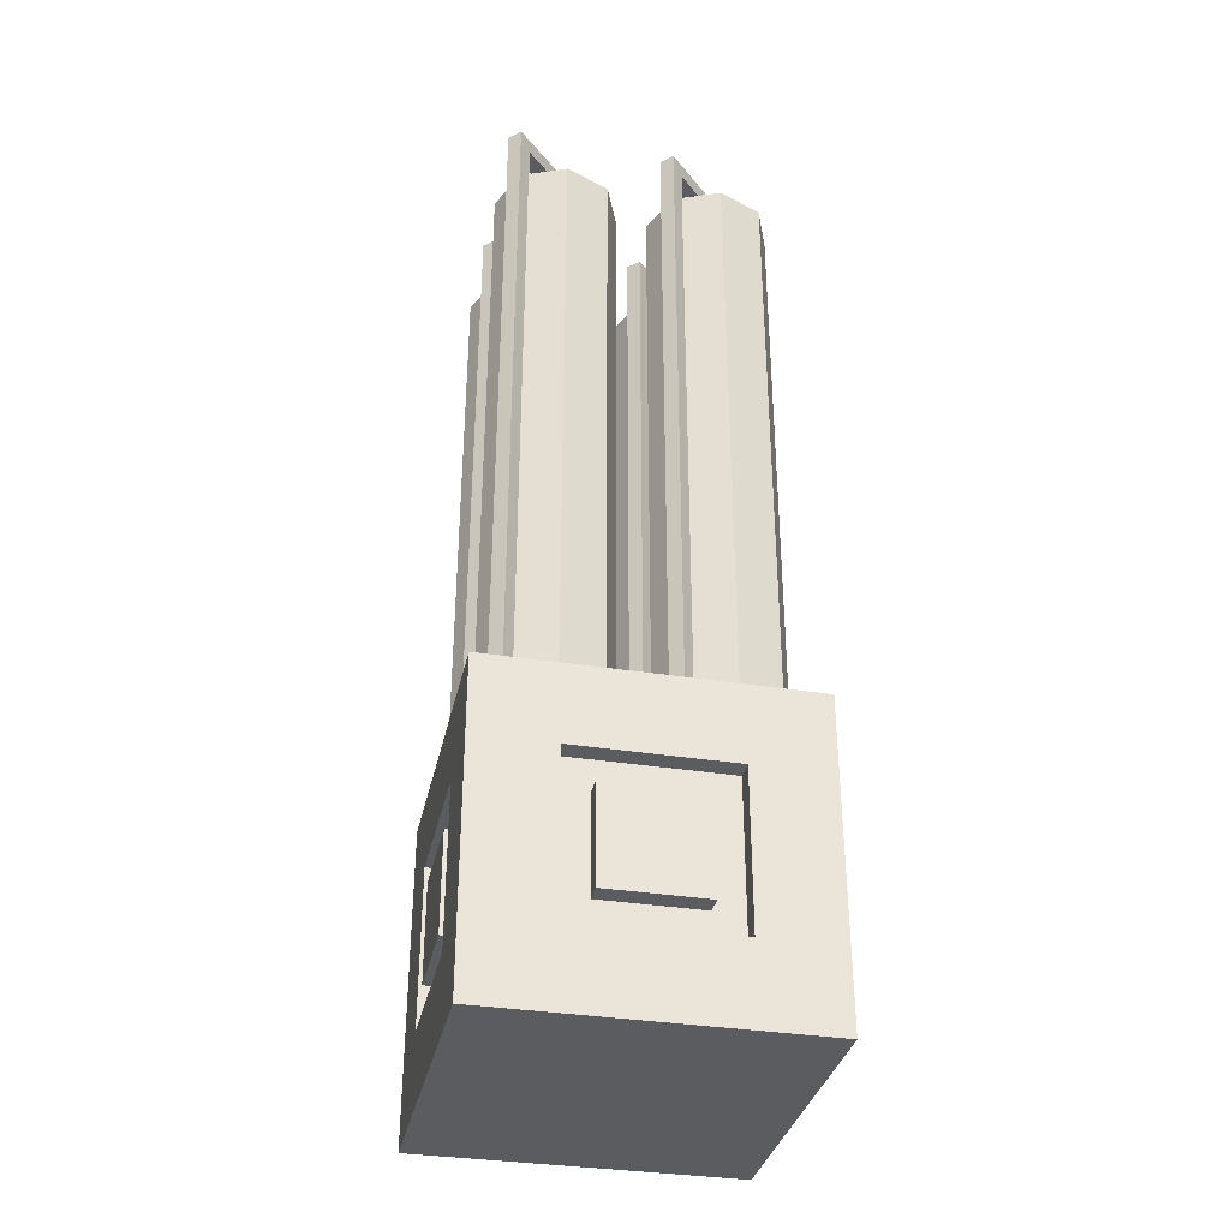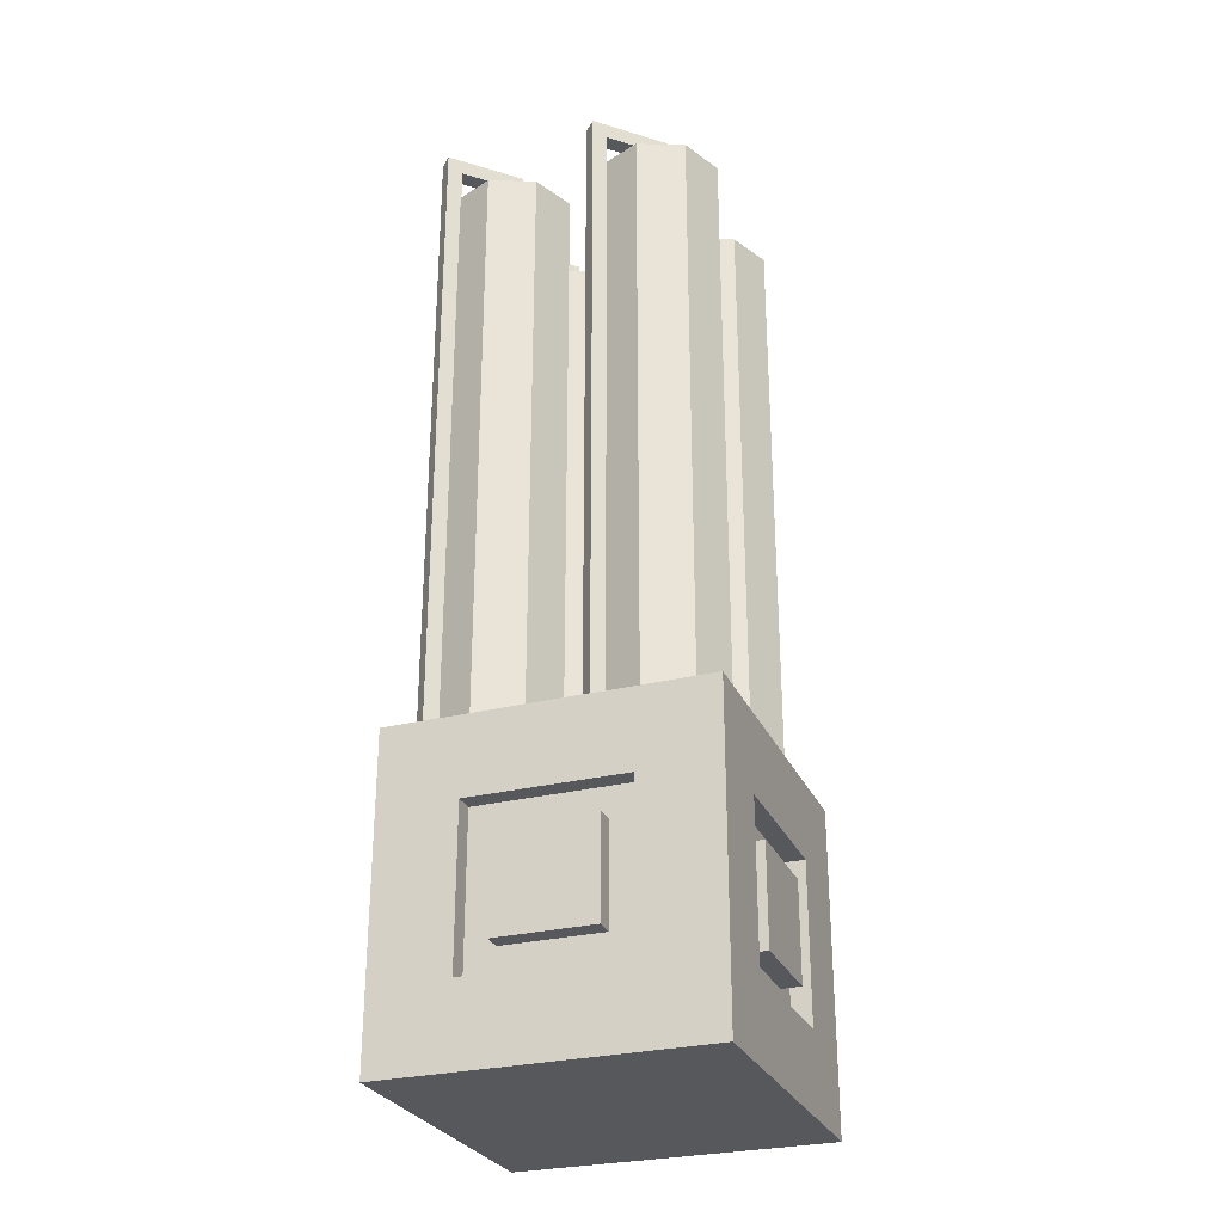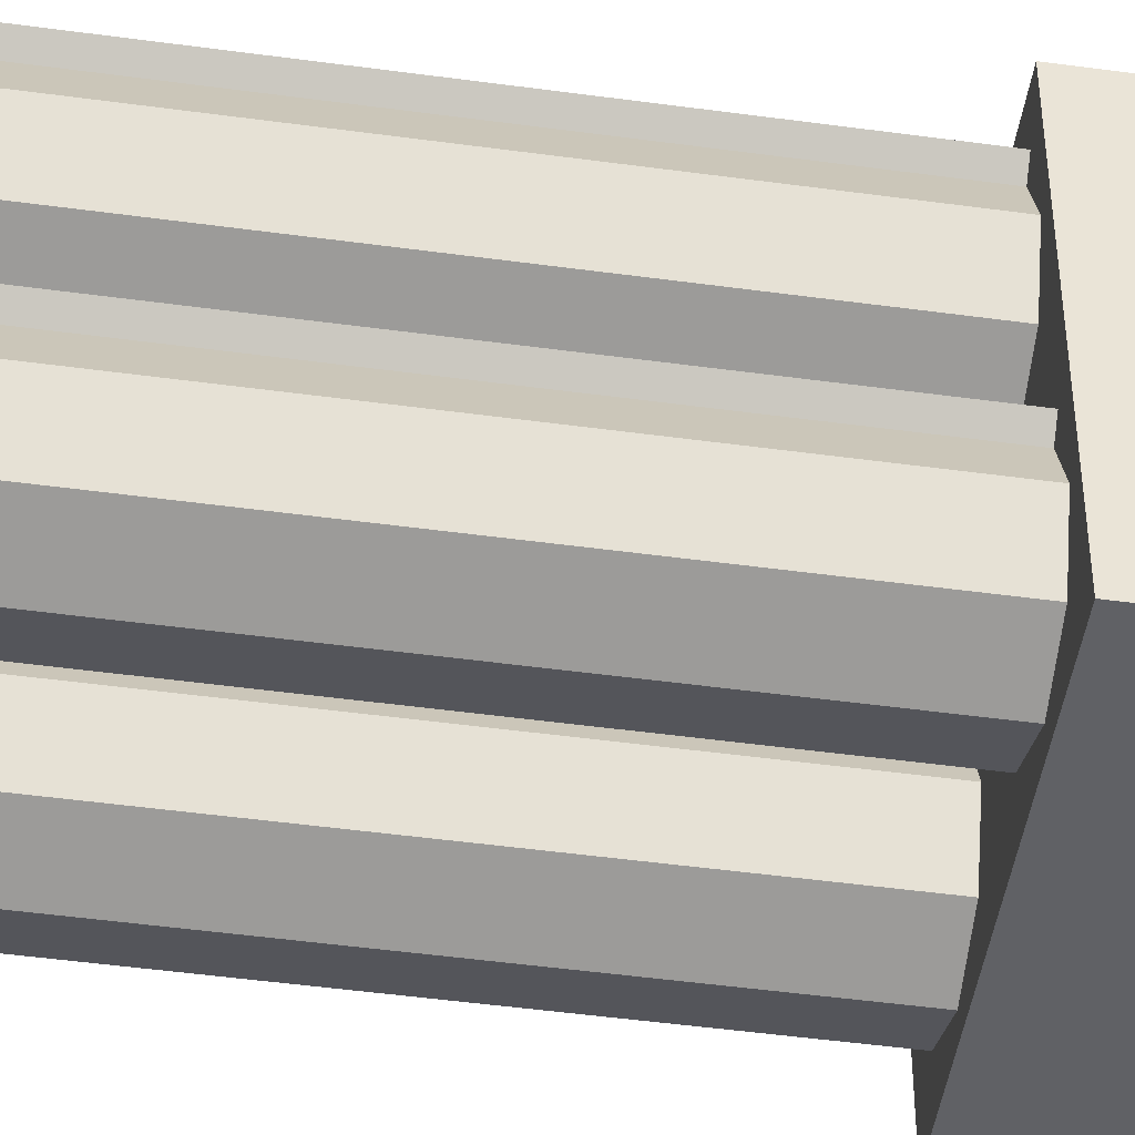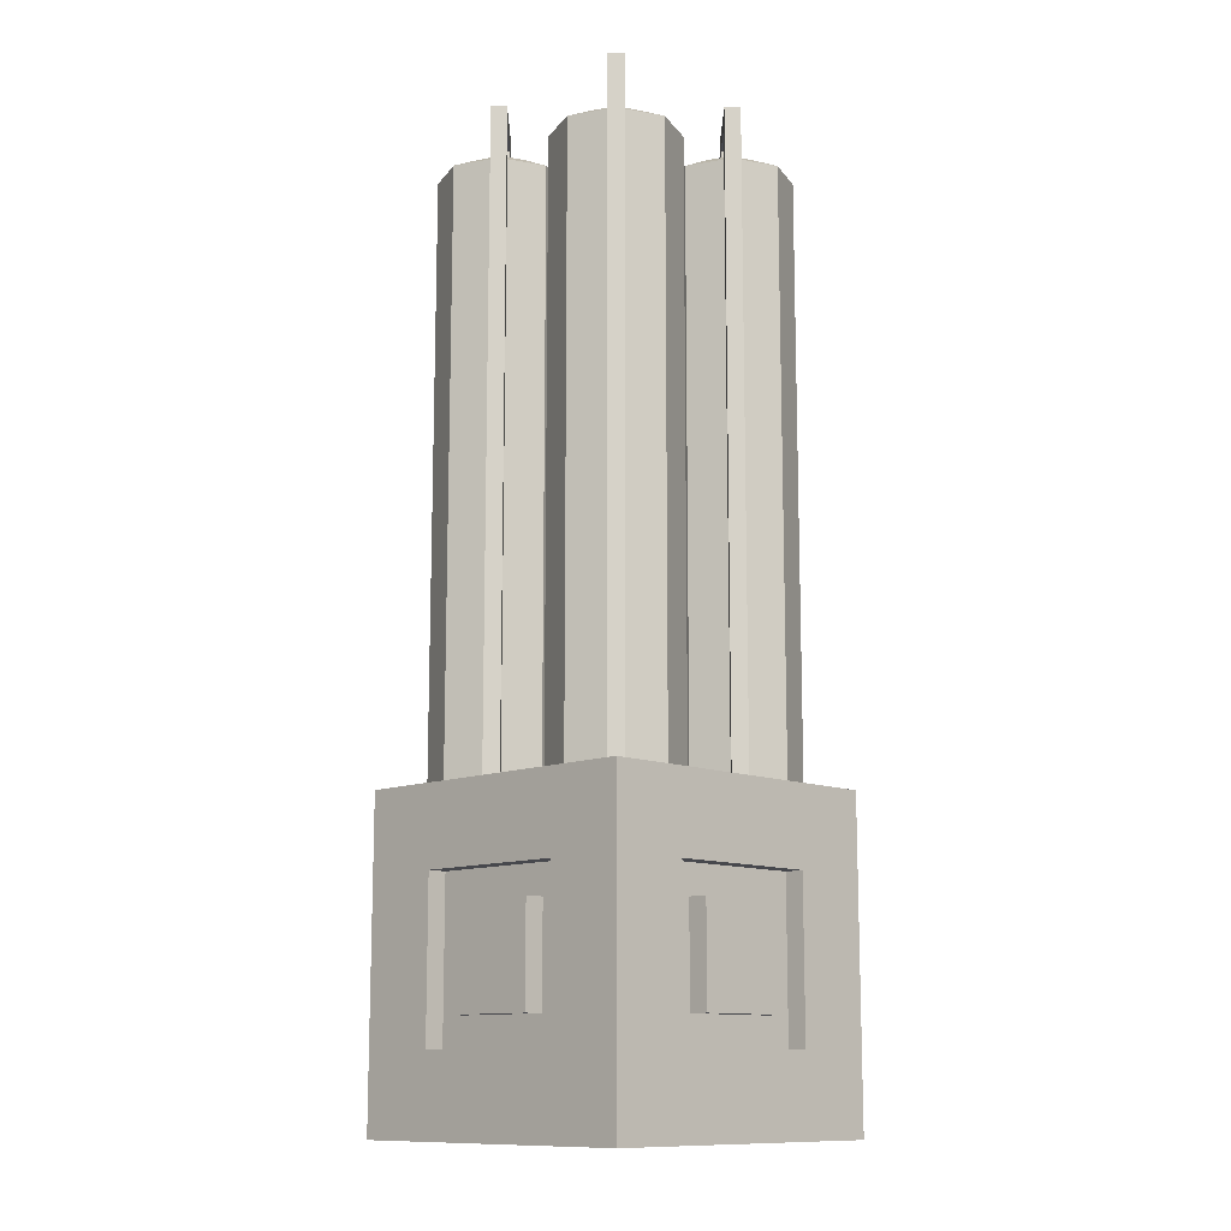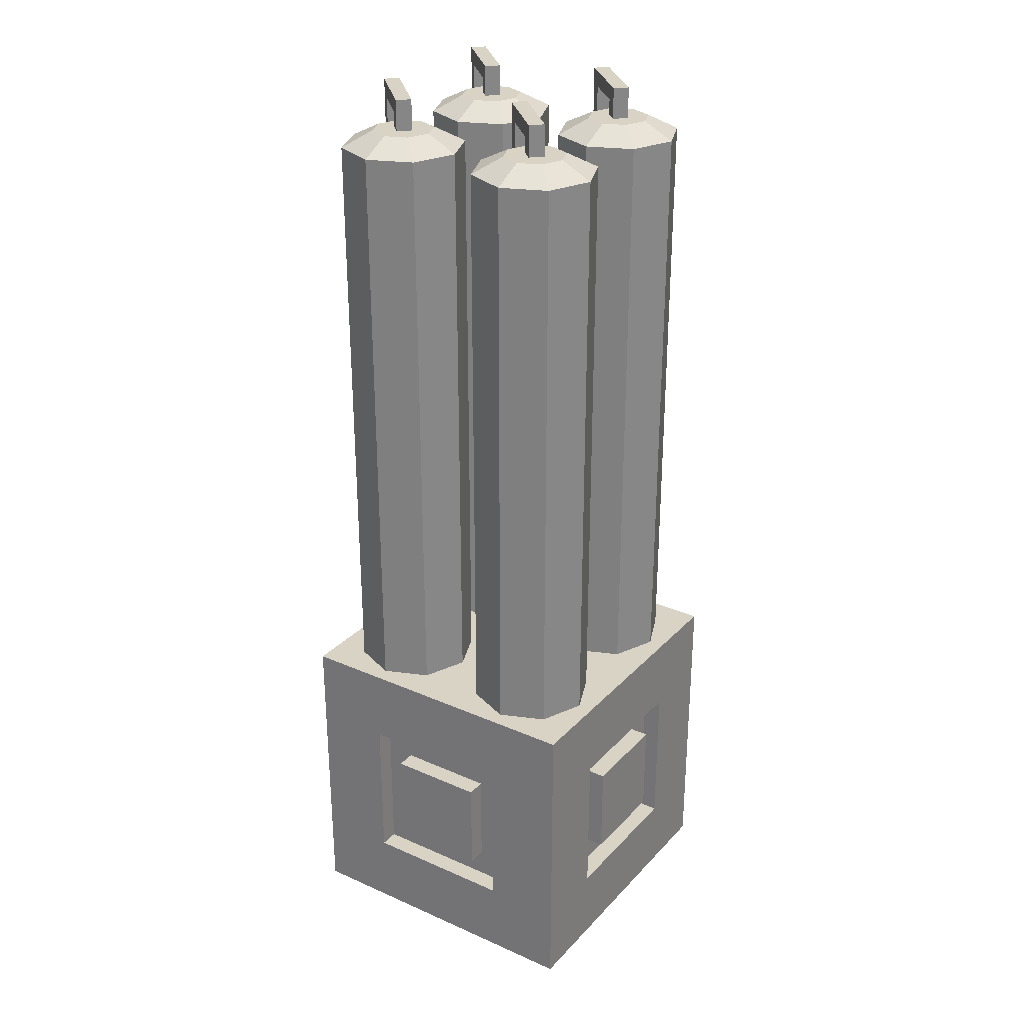
<metadata>
{"format":"obj","ext":"obj","renderer":"f3d","projection":"perspective","resolution":1024,"background":"white","views":[{"elev":-34.5,"azim":-12.1,"up":"+Y"},{"elev":-28.3,"azim":20.5,"up":"+Y"},{"elev":-47.3,"azim":-98.8,"up":"+Z"},{"elev":-11.9,"azim":-45.2,"up":"+Y"},{"elev":28.3,"azim":123.6,"up":"+Y"}]}
</metadata>
<code>
o Cube_Cube.001
v -0.5 0 0.5
v -0.5 1 0.5
v -0.5 0 -0.5
v -0.5 1 -0.5
v 0.5 0 0.5
v 0.5 1 0.5
v 0.5 0 -0.5
v 0.5 1 -0.5
v -0.5 0.3438 0.1562
v -0.5 0.6562 0.1562
v -0.5 0.3438 -0.1562
v -0.5 0.6562 -0.1562
v 0.5 0.3438 0.1562
v 0.5 0.6562 0.1562
v 0.5 0.3438 -0.1562
v 0.5 0.6562 -0.1562
v 0.1562 0.3438 0.5
v 0.1562 0.6562 0.5
v -0.1562 0.3438 0.5
v -0.1562 0.6562 0.5
v 0.1562 0.3438 -0.5
v 0.1562 0.6562 -0.5
v -0.1562 0.3438 -0.5
v -0.1562 0.6562 -0.5
v -0.25 0.25 0.5
v -0.25 0.75 0.5
v -0.25 0.25 -0.5
v -0.25 0.75 -0.5
v 0.25 0.25 0.5
v 0.25 0.75 0.5
v 0.25 0.25 -0.5
v 0.25 0.75 -0.5
v 0.5 0.25 0.25
v 0.5 0.75 0.25
v -0.5 0.25 0.25
v -0.5 0.75 0.25
v 0.5 0.25 -0.25
v 0.5 0.75 -0.25
v -0.5 0.25 -0.25
v -0.5 0.75 -0.25
v -0.25 0.75 -0.4375
v 0.25 0.75 -0.4375
v 0.25 0.25 -0.4375
v -0.25 0.25 -0.4375
v 0.25 0.75 0.4375
v -0.25 0.75 0.4375
v -0.25 0.25 0.4375
v 0.25 0.25 0.4375
v -0.4375 0.75 0.25
v -0.4375 0.75 -0.25
v -0.4375 0.25 -0.25
v -0.4375 0.25 0.25
v 0.4375 0.75 -0.25
v 0.4375 0.75 0.25
v 0.4375 0.25 0.25
v 0.4375 0.25 -0.25
v -0.4375 0.6562 0.1562
v -0.4375 0.3438 0.1562
v -0.4375 0.3438 -0.1562
v -0.4375 0.6562 -0.1562
v 0.4375 0.6562 -0.1562
v 0.4375 0.3438 -0.1562
v 0.4375 0.3438 0.1562
v 0.4375 0.6562 0.1562
v 0.1562 0.6562 0.4375
v 0.1562 0.3438 0.4375
v -0.1562 0.3438 0.4375
v -0.1562 0.6562 0.4375
v -0.1562 0.6562 -0.4375
v -0.1562 0.3438 -0.4375
v 0.1562 0.3438 -0.4375
v 0.1562 0.6562 -0.4375
v 0.25 2.9 -0.45
v 0.25 1 -0.45
v 0.25 1 0.05
v 0.25 2.9 0.05
v 0.3914 1 0.1086
v 0.3914 2.9 0.1086
v 0.45 1 0.25
v 0.45 2.9 0.25
v 0.3914 1 0.3914
v 0.3914 2.9 0.3914
v 0.25 1 0.45
v 0.25 2.9 0.45
v 0.1086 1 0.3914
v 0.1086 2.9 0.3914
v 0.05 1 0.25
v 0.05 2.9 0.25
v 0.1086 1 0.1086
v 0.1086 2.9 0.1086
v 0.3914 1 -0.3914
v 0.3914 2.9 -0.3914
v 0.45 1 -0.25
v 0.45 2.9 -0.25
v 0.3914 1 -0.1086
v 0.3914 2.9 -0.1086
v 0.25 1 -0.05
v 0.25 2.9 -0.05
v 0.1086 1 -0.1086
v 0.1086 2.9 -0.1086
v 0.05 1 -0.25
v 0.05 2.9 -0.25
v 0.1086 1 -0.3914
v 0.1086 2.9 -0.3914
v -0.25 2.9 -0.45
v -0.25 1 -0.45
v -0.25 1 0.05
v -0.25 2.9 0.05
v -0.1086 1 0.1086
v -0.1086 2.9 0.1086
v -0.05 1 0.25
v -0.05 2.9 0.25
v -0.1086 1 0.3914
v -0.1086 2.9 0.3914
v -0.25 1 0.45
v -0.25 2.9 0.45
v -0.3914 1 0.3914
v -0.3914 2.9 0.3914
v -0.45 1 0.25
v -0.45 2.9 0.25
v -0.3914 1 0.1086
v -0.3914 2.9 0.1086
v -0.1086 1 -0.3914
v -0.1086 2.9 -0.3914
v -0.05 1 -0.25
v -0.05 2.9 -0.25
v -0.1086 1 -0.1086
v -0.1086 2.9 -0.1086
v -0.25 1 -0.05
v -0.25 2.9 -0.05
v -0.3914 1 -0.1086
v -0.3914 2.9 -0.1086
v -0.45 1 -0.25
v -0.45 2.9 -0.25
v -0.3914 1 -0.3914
v -0.3914 2.9 -0.3914
v 0.3207 2.95 0.1793
v 0.25 2.95 0.15
v 0.1793 2.95 0.1793
v 0.15 2.95 0.25
v 0.1793 2.95 0.3207
v 0.25 2.95 0.35
v 0.3207 2.95 0.3207
v 0.35 2.95 0.25
v 0.3207 2.95 -0.3207
v 0.25 2.95 -0.35
v 0.1793 2.95 -0.3207
v 0.15 2.95 -0.25
v 0.1793 2.95 -0.1793
v 0.25 2.95 -0.15
v 0.3207 2.95 -0.1793
v 0.35 2.95 -0.25
v -0.1793 2.95 0.1793
v -0.25 2.95 0.15
v -0.3207 2.95 0.1793
v -0.35 2.95 0.25
v -0.3207 2.95 0.3207
v -0.25 2.95 0.35
v -0.1793 2.95 0.3207
v -0.15 2.95 0.25
v -0.1793 2.95 -0.3207
v -0.25 2.95 -0.35
v -0.3207 2.95 -0.3207
v -0.35 2.95 -0.25
v -0.3207 2.95 -0.1793
v -0.25 2.95 -0.15
v -0.1793 2.95 -0.1793
v -0.15 2.95 -0.25
v 0.1 1 -0.06464
v 0.1 3 -0.06464
v 0.06464 1 -0.1
v 0.06464 3 -0.1
v 0.1354 1 -0.1
v 0.1354 3 -0.1
v 0.1 1 -0.1354
v 0.1 3 -0.1354
v 0.1 3.05 -0.06464
v 0.06464 3.05 -0.1
v 0.1 3.05 -0.1354
v 0.1354 3.05 -0.1
v 0.25 3.05 -0.2146
v 0.2146 3.05 -0.25
v 0.25 3.05 -0.2854
v 0.2854 3.05 -0.25
v 0.25 3 -0.2146
v 0.2146 3 -0.25
v 0.25 3 -0.2854
v 0.2854 3 -0.25
v 0.25 2.95 -0.2146
v 0.2146 2.95 -0.25
v 0.25 2.95 -0.2854
v 0.2854 2.95 -0.25
v 0.1 1 0.4354
v 0.1 3 0.4354
v 0.06464 1 0.4
v 0.06464 3 0.4
v 0.1354 1 0.4
v 0.1354 3 0.4
v 0.1 1 0.3646
v 0.1 3 0.3646
v 0.1 3.05 0.4354
v 0.06464 3.05 0.4
v 0.1 3.05 0.3646
v 0.1354 3.05 0.4
v 0.25 3.05 0.2854
v 0.2146 3.05 0.25
v 0.25 3.05 0.2146
v 0.2854 3.05 0.25
v 0.25 3 0.2854
v 0.2146 3 0.25
v 0.25 3 0.2146
v 0.2854 3 0.25
v 0.25 2.95 0.2854
v 0.2146 2.95 0.25
v 0.25 2.95 0.2146
v 0.2854 2.95 0.25
v -0.4 1 0.4354
v -0.4 3 0.4354
v -0.4354 1 0.4
v -0.4354 3 0.4
v -0.3646 1 0.4
v -0.3646 3 0.4
v -0.4 1 0.3646
v -0.4 3 0.3646
v -0.4 3.05 0.4354
v -0.4354 3.05 0.4
v -0.4 3.05 0.3646
v -0.3646 3.05 0.4
v -0.25 3.05 0.2854
v -0.2854 3.05 0.25
v -0.25 3.05 0.2146
v -0.2146 3.05 0.25
v -0.25 3 0.2854
v -0.2854 3 0.25
v -0.25 3 0.2146
v -0.2146 3 0.25
v -0.25 2.95 0.2854
v -0.2854 2.95 0.25
v -0.25 2.95 0.2146
v -0.2146 2.95 0.25
v -0.4 1 -0.06464
v -0.4 3 -0.06464
v -0.4354 1 -0.1
v -0.4354 3 -0.1
v -0.3646 1 -0.1
v -0.3646 3 -0.1
v -0.4 1 -0.1354
v -0.4 3 -0.1354
v -0.4 3.05 -0.06464
v -0.4354 3.05 -0.1
v -0.4 3.05 -0.1354
v -0.3646 3.05 -0.1
v -0.25 3.05 -0.2146
v -0.2854 3.05 -0.25
v -0.25 3.05 -0.2854
v -0.2146 3.05 -0.25
v -0.25 3 -0.2146
v -0.2854 3 -0.25
v -0.25 3 -0.2854
v -0.2146 3 -0.25
v -0.25 2.95 -0.2146
v -0.2854 2.95 -0.25
v -0.25 2.95 -0.2854
v -0.2146 2.95 -0.25
f 3 7 5
f 8 4 2
f 49 57 58
f 52 58 59
f 59 60 50
f 18 20 19
f 27 31 7
f 32 28 4
f 35 39 3
f 40 36 2
f 29 25 1
f 26 30 6
f 37 33 5
f 34 38 8
f 6 5 33
f 29 5 6
f 2 1 25
f 35 1 2
f 4 3 39
f 27 3 4
f 8 7 31
f 37 7 8
f 42 41 28
f 43 42 32
f 44 43 31
f 41 44 27
f 46 45 30
f 47 46 26
f 48 47 25
f 45 48 29
f 50 49 36
f 51 50 40
f 52 51 39
f 49 52 35
f 54 53 38
f 55 54 34
f 56 55 33
f 53 56 37
f 47 67 68
f 58 57 10
f 59 58 9
f 60 59 11
f 57 60 12
f 46 68 65
f 62 61 16
f 63 62 15
f 64 63 13
f 61 64 14
f 65 66 48
f 66 65 18
f 67 66 17
f 68 67 19
f 65 68 20
f 66 67 47
f 70 69 24
f 71 70 23
f 72 71 21
f 69 72 22
f 60 57 49
f 43 71 72
f 70 71 43
f 69 70 44
f 42 72 69
f 63 64 54
f 56 62 63
f 53 61 62
f 64 61 53
f 10 12 11
f 24 22 21
f 16 14 13
f 100 102 101
f 76 78 77
f 98 100 99
f 78 80 79
f 96 98 97
f 80 82 81
f 200 199 195
f 94 96 95
f 82 84 83
f 102 104 103
f 92 94 93
f 84 86 85
f 104 73 74
f 73 92 91
f 86 88 87
f 170 169 173
f 90 76 75
f 88 90 89
f 174 173 175
f 198 197 199
f 132 134 133
f 108 110 109
f 130 132 131
f 110 112 111
f 128 130 129
f 112 114 113
f 194 193 197
f 126 128 127
f 114 116 115
f 134 136 135
f 124 126 125
f 116 118 117
f 136 105 106
f 105 124 123
f 118 120 119
f 176 175 171
f 122 108 107
f 120 122 121
f 172 171 169
f 140 142 144
f 76 138 137
f 139 138 76
f 140 139 90
f 141 140 88
f 142 141 86
f 143 142 84
f 144 143 82
f 137 144 80
f 148 150 152
f 73 146 145
f 104 147 146
f 148 147 104
f 100 149 148
f 98 150 149
f 151 150 98
f 152 151 96
f 92 145 152
f 156 158 160
f 108 154 153
f 155 154 108
f 156 155 122
f 118 157 156
f 158 157 118
f 114 159 158
f 160 159 114
f 153 160 112
f 164 166 168
f 162 161 124
f 136 163 162
f 164 163 136
f 132 165 164
f 166 165 132
f 128 167 166
f 168 167 128
f 124 161 168
f 186 185 174
f 179 178 177
f 170 177 178
f 174 180 177
f 172 178 179
f 183 182 181
f 185 189 192
f 179 182 186
f 181 185 188
f 183 187 186
f 184 188 187
f 180 181 182
f 187 191 190
f 188 192 191
f 186 190 189
f 174 185 181
f 196 195 193
f 210 209 198
f 203 202 201
f 194 201 202
f 198 204 201
f 196 202 203
f 207 206 205
f 209 213 216
f 203 206 210
f 205 209 212
f 207 211 210
f 208 212 211
f 204 205 206
f 211 215 214
f 212 216 215
f 210 214 213
f 198 209 205
f 224 223 219
f 222 221 223
f 218 217 221
f 220 219 217
f 234 233 222
f 227 226 225
f 218 225 226
f 222 228 225
f 220 226 227
f 231 230 229
f 233 237 240
f 227 230 234
f 229 233 236
f 231 235 234
f 232 236 235
f 228 229 230
f 235 239 238
f 236 240 239
f 234 238 237
f 222 233 229
f 248 247 243
f 246 245 247
f 242 241 245
f 244 243 241
f 258 257 246
f 251 250 249
f 242 249 250
f 246 252 249
f 244 250 251
f 255 254 253
f 257 261 264
f 251 254 258
f 253 257 260
f 255 259 258
f 256 260 259
f 252 253 254
f 259 263 262
f 260 264 263
f 258 262 261
f 246 257 253
f 1 3 5
f 6 8 2
f 52 49 58
f 51 52 59
f 51 59 50
f 17 18 19
f 3 27 7
f 8 32 4
f 1 35 3
f 4 40 2
f 5 29 1
f 2 26 6
f 7 37 5
f 6 34 8
f 34 6 33
f 30 29 6
f 26 2 25
f 36 35 2
f 40 4 39
f 28 27 4
f 32 8 31
f 38 37 8
f 32 42 28
f 31 43 32
f 27 44 31
f 28 41 27
f 26 46 30
f 25 47 26
f 29 48 25
f 30 45 29
f 40 50 36
f 39 51 40
f 35 52 39
f 36 49 35
f 34 54 38
f 33 55 34
f 37 56 33
f 38 53 37
f 46 47 68
f 9 58 10
f 11 59 9
f 12 60 11
f 10 57 12
f 45 46 65
f 15 62 16
f 13 63 15
f 14 64 13
f 16 61 14
f 45 65 48
f 17 66 18
f 19 67 17
f 20 68 19
f 18 65 20
f 48 66 47
f 23 70 24
f 21 71 23
f 22 72 21
f 24 69 22
f 50 60 49
f 42 43 72
f 44 70 43
f 41 69 44
f 41 42 69
f 55 63 54
f 55 56 63
f 56 53 62
f 54 64 53
f 9 10 11
f 23 24 21
f 15 16 13
f 99 100 101
f 75 76 77
f 97 98 99
f 77 78 79
f 95 96 97
f 79 80 81
f 196 200 195
f 93 94 95
f 81 82 83
f 101 102 103
f 91 92 93
f 83 84 85
f 103 104 74
f 74 73 91
f 85 86 87
f 174 170 173
f 89 90 75
f 87 88 89
f 176 174 175
f 200 198 199
f 131 132 133
f 107 108 109
f 129 130 131
f 109 110 111
f 127 128 129
f 111 112 113
f 198 194 197
f 125 126 127
f 113 114 115
f 133 134 135
f 123 124 125
f 115 116 117
f 135 136 106
f 106 105 123
f 117 118 119
f 172 176 171
f 121 122 107
f 119 120 121
f 170 172 169
f 144 137 138
f 138 139 140
f 140 141 142
f 142 143 144
f 144 138 140
f 78 76 137
f 90 139 76
f 88 140 90
f 86 141 88
f 84 142 86
f 82 143 84
f 80 144 82
f 78 137 80
f 152 145 146
f 146 147 148
f 148 149 150
f 150 151 152
f 152 146 148
f 92 73 145
f 73 104 146
f 102 148 104
f 102 100 148
f 100 98 149
f 96 151 98
f 94 152 96
f 94 92 152
f 160 153 154
f 154 155 156
f 156 157 158
f 158 159 160
f 160 154 156
f 110 108 153
f 122 155 108
f 120 156 122
f 120 118 156
f 116 158 118
f 116 114 158
f 112 160 114
f 110 153 112
f 168 161 162
f 162 163 164
f 164 165 166
f 166 167 168
f 168 162 164
f 105 162 124
f 105 136 162
f 134 164 136
f 134 132 164
f 130 166 132
f 130 128 166
f 126 168 128
f 126 124 168
f 176 186 174
f 180 179 177
f 172 170 178
f 170 174 177
f 176 172 179
f 184 183 181
f 188 185 192
f 176 179 186
f 184 181 188
f 182 183 186
f 183 184 187
f 179 180 182
f 186 187 190
f 187 188 191
f 185 186 189
f 180 174 181
f 194 196 193
f 200 210 198
f 204 203 201
f 196 194 202
f 194 198 201
f 200 196 203
f 208 207 205
f 212 209 216
f 200 203 210
f 208 205 212
f 206 207 210
f 207 208 211
f 203 204 206
f 210 211 214
f 211 212 215
f 209 210 213
f 204 198 205
f 220 224 219
f 224 222 223
f 222 218 221
f 218 220 217
f 224 234 222
f 228 227 225
f 220 218 226
f 218 222 225
f 224 220 227
f 232 231 229
f 236 233 240
f 224 227 234
f 232 229 236
f 230 231 234
f 231 232 235
f 227 228 230
f 234 235 238
f 235 236 239
f 233 234 237
f 228 222 229
f 244 248 243
f 248 246 247
f 246 242 245
f 242 244 241
f 248 258 246
f 252 251 249
f 244 242 250
f 242 246 249
f 248 244 251
f 256 255 253
f 260 257 264
f 248 251 258
f 256 253 260
f 254 255 258
f 255 256 259
f 251 252 254
f 258 259 262
f 259 260 263
f 257 258 261
f 252 246 253

</code>
